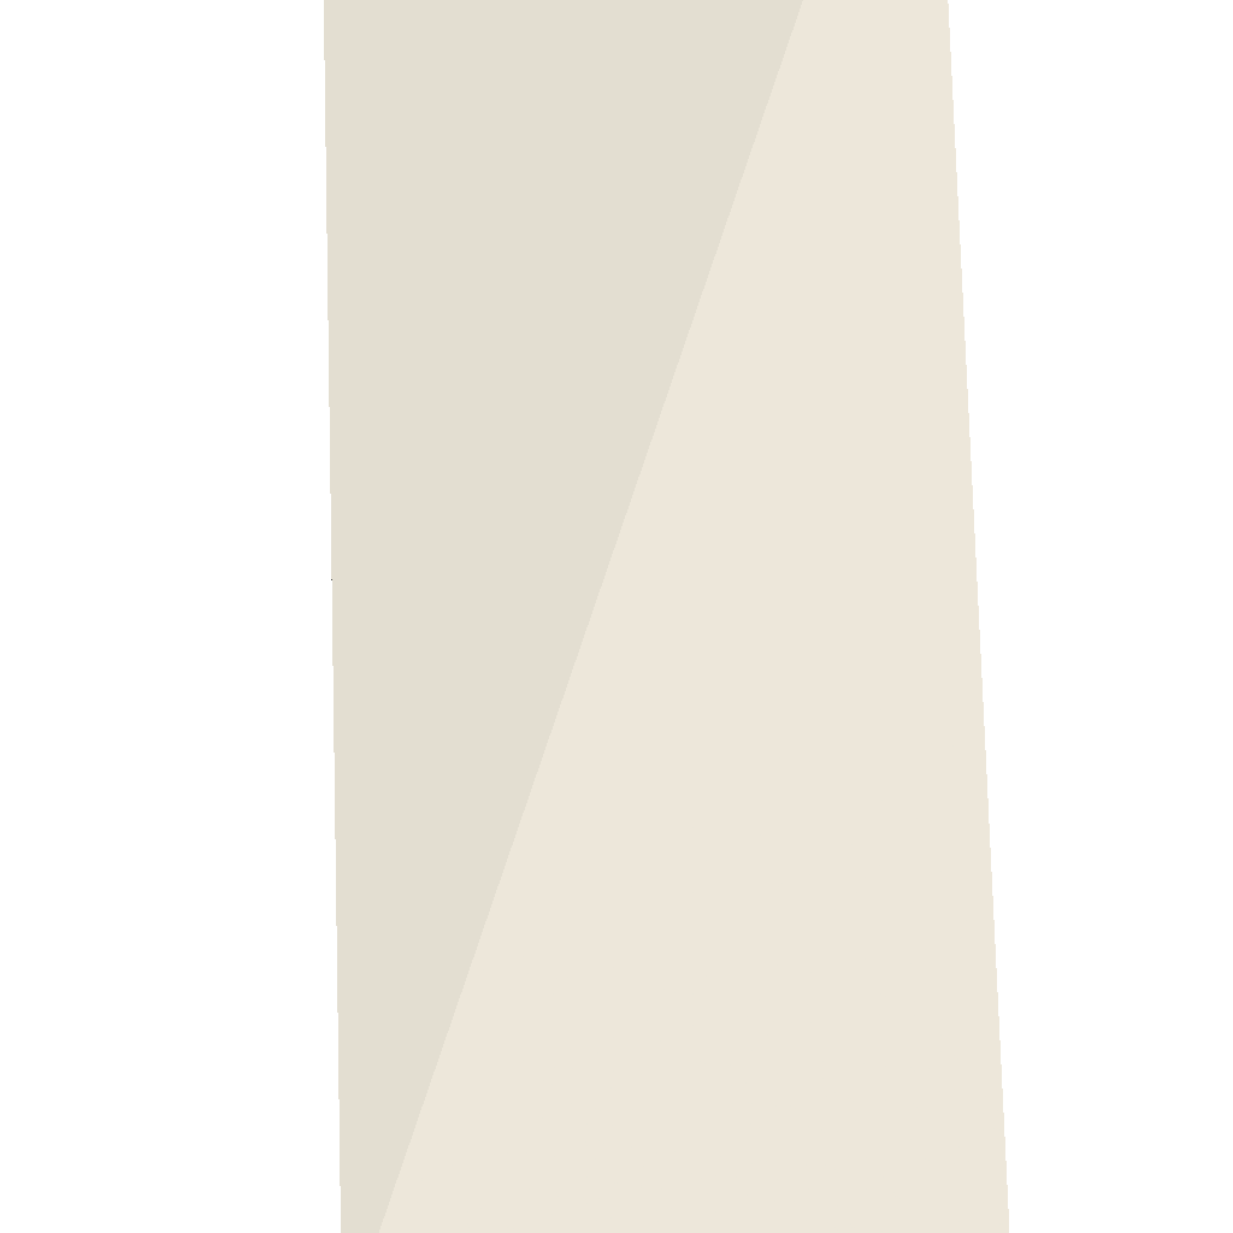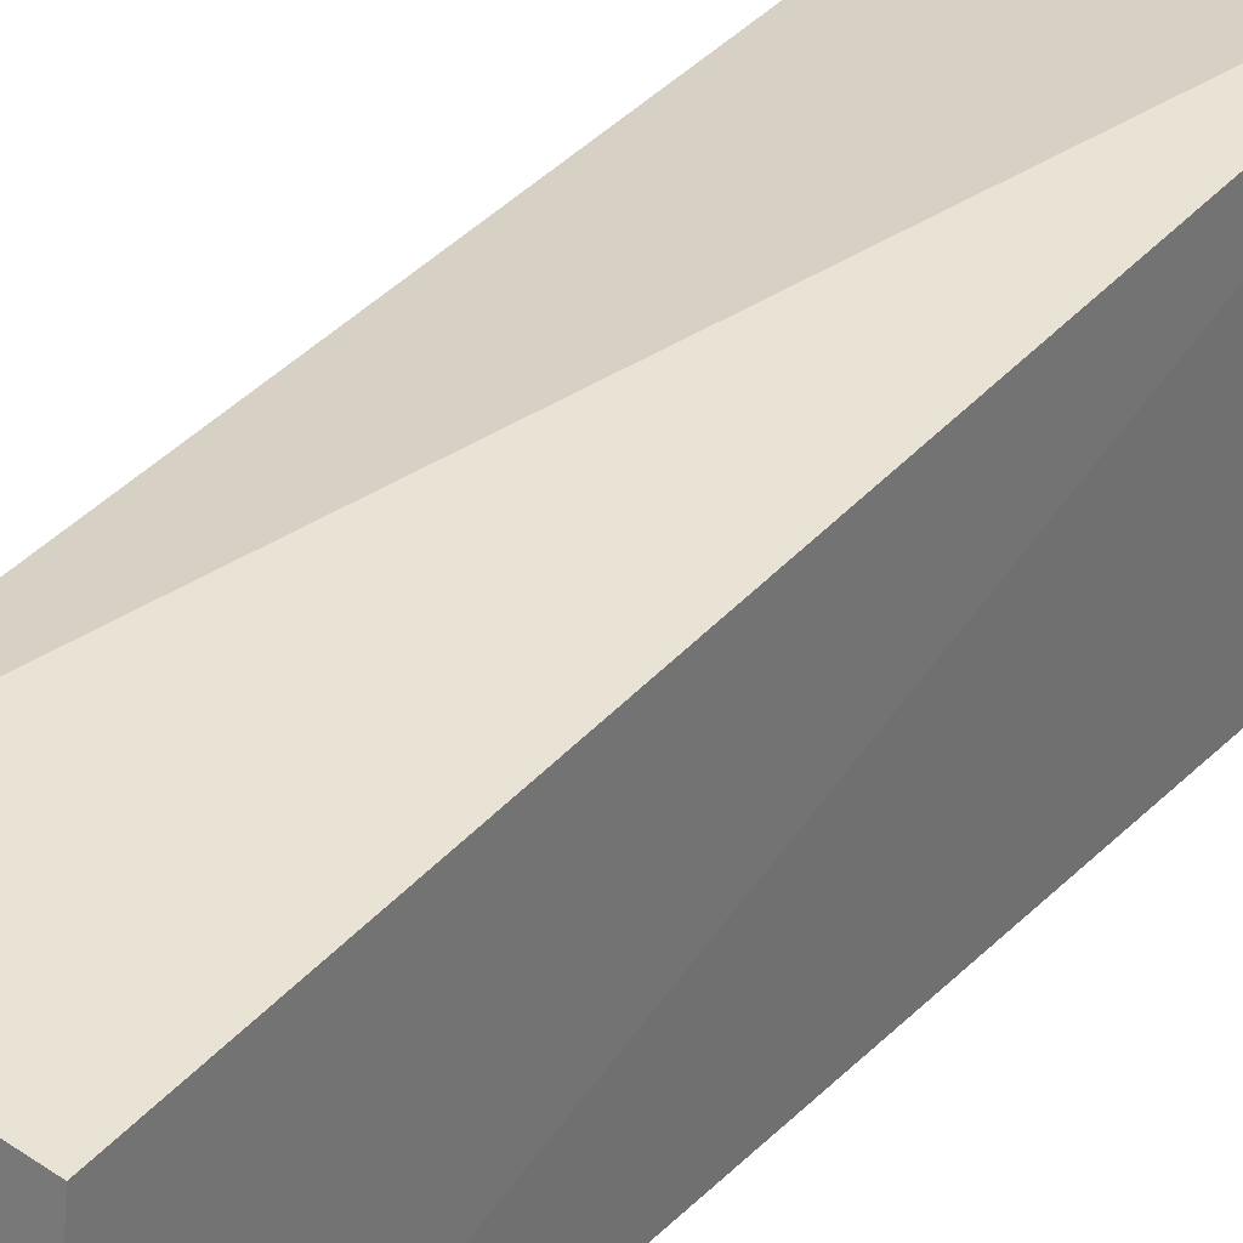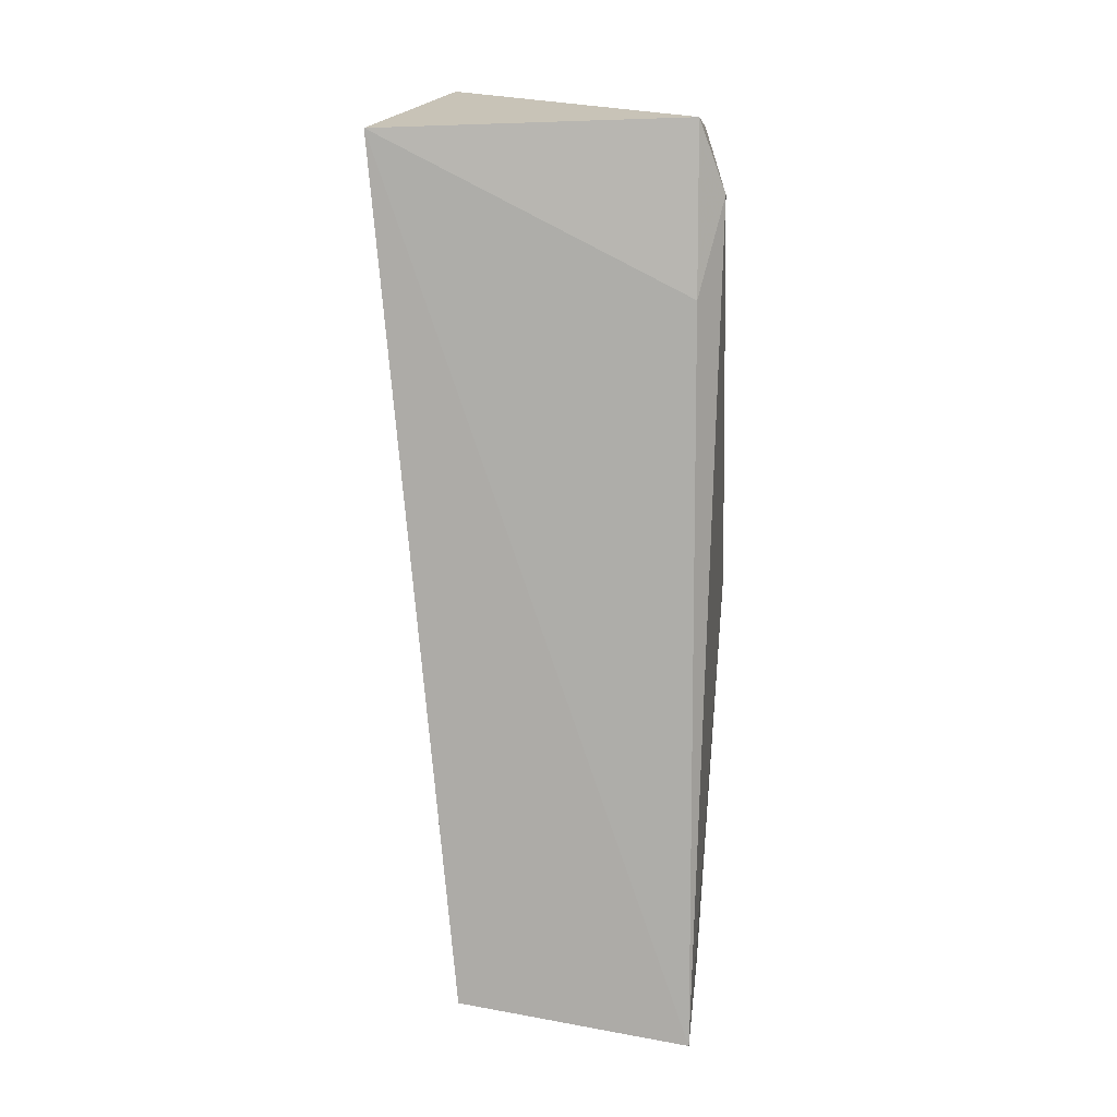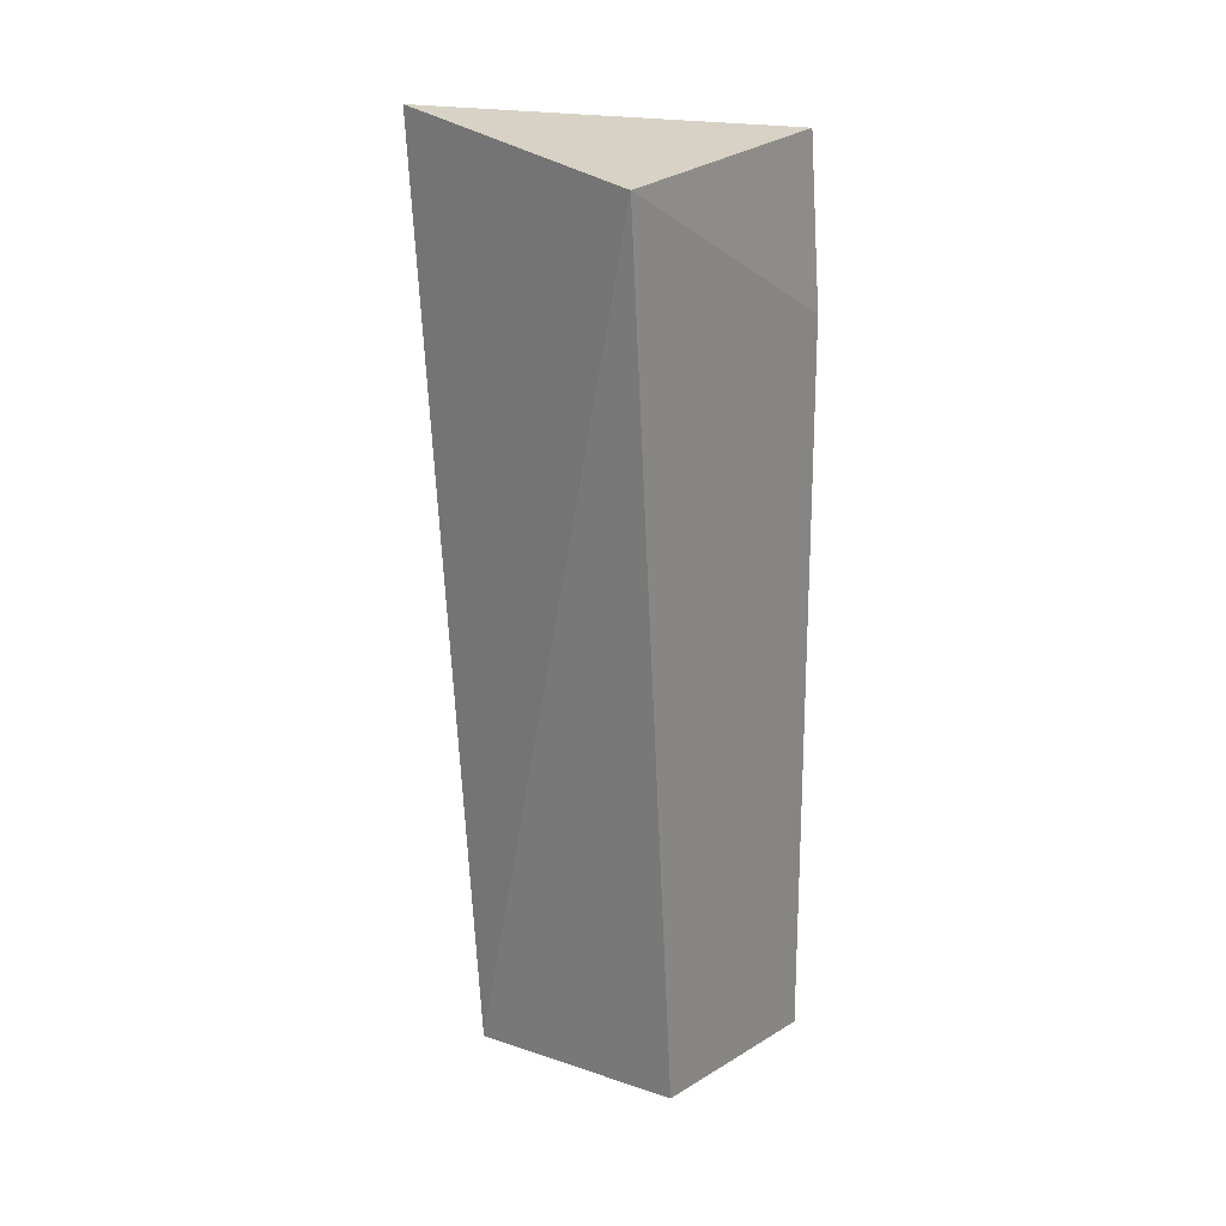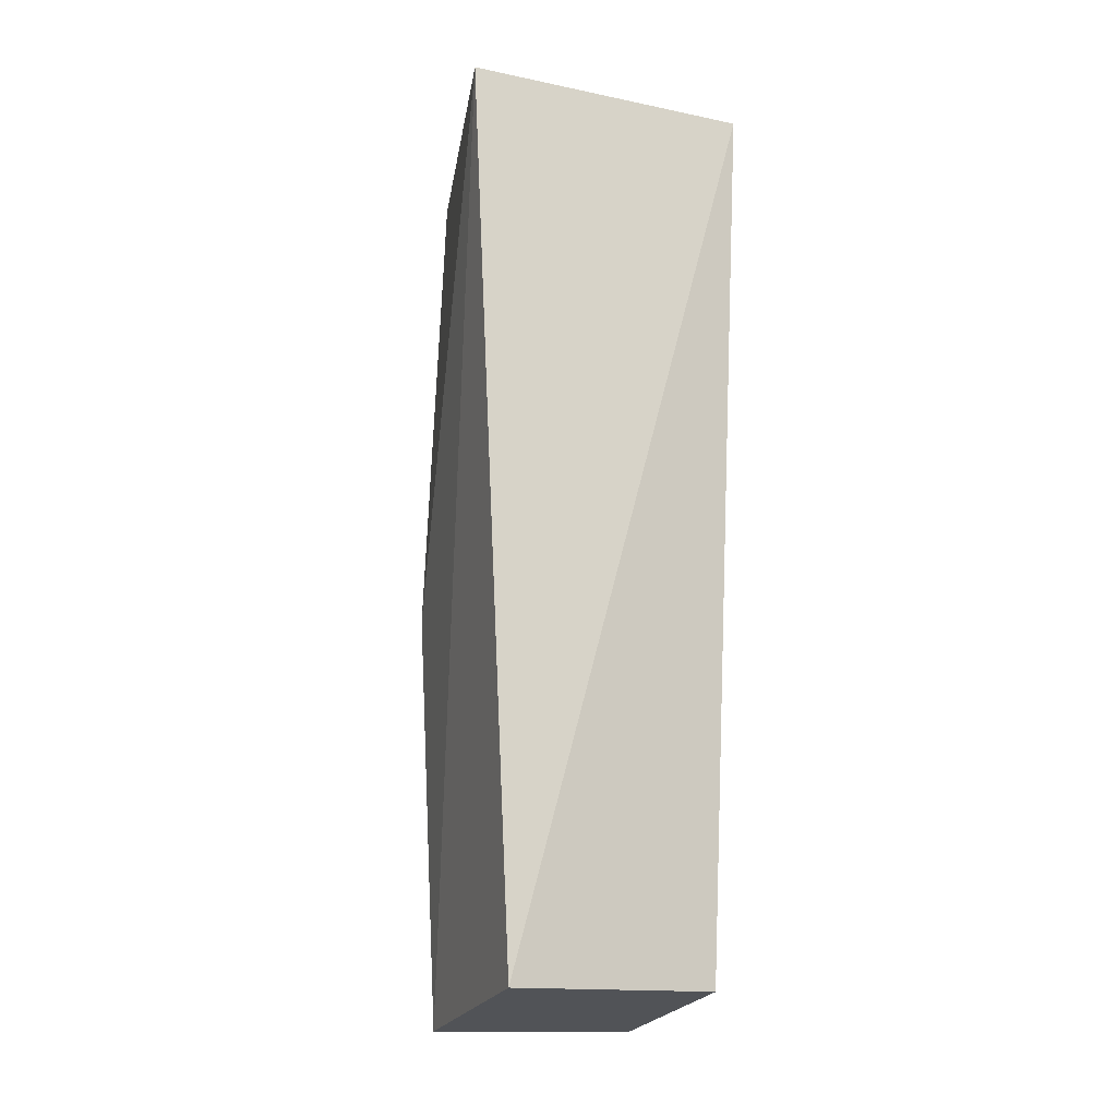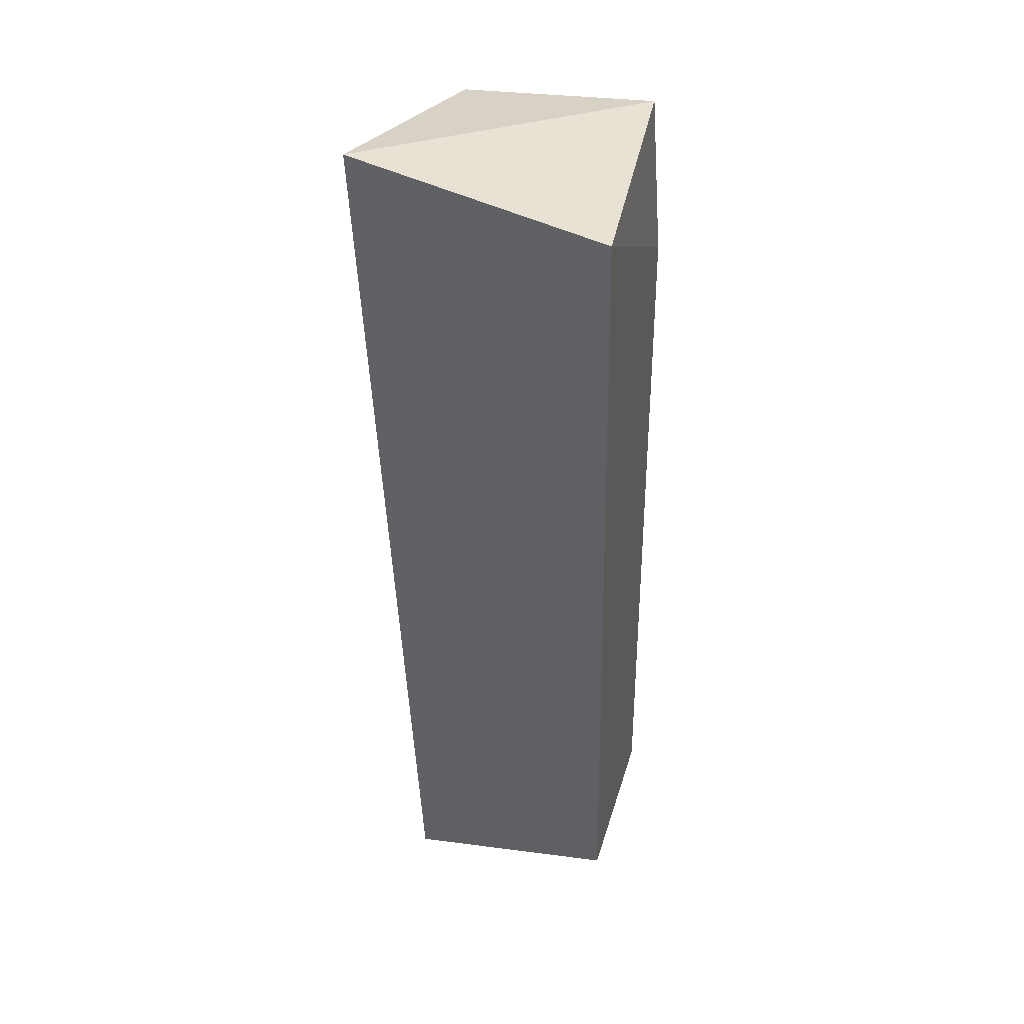
<metadata>
{"format":"obj","ext":"obj","renderer":"f3d","projection":"perspective","resolution":1024,"background":"white","views":[{"elev":43.8,"azim":0.2,"up":"+Z"},{"elev":35.6,"azim":38.4,"up":"+Z"},{"elev":11.8,"azim":95.9,"up":"+Y"},{"elev":21.0,"azim":34.5,"up":"+Y"},{"elev":-14.3,"azim":-19.2,"up":"+Y"},{"elev":35.7,"azim":13.5,"up":"+Y"}]}
</metadata>
<code>
v 0.04013 0.07739 0.02735
v 0.03979 0.009045 0.02116
v 0.03987 0.06505 0.00291
v 0.02309 0.07764 0.002977
v 0.01937 0.08058 0.02377
v 0.02308 0.006291 0.002652
v 0.03893 0.07815 0.002974
v 0.03987 0.00629 0.002719
v 0.02311 0.009135 0.02235
v 0.03722 0.07262 0.0009967
v 0.02195 0.04042 0.0009511
f 7 1 3
f 7 5 1
f 7 4 5
f 8 1 2
f 8 3 1
f 9 2 1
f 9 1 5
f 9 5 6
f 9 8 2
f 9 6 8
f 10 3 8
f 10 7 3
f 10 4 7
f 11 6 5
f 11 5 4
f 11 4 10
f 11 10 8
f 11 8 6

</code>
